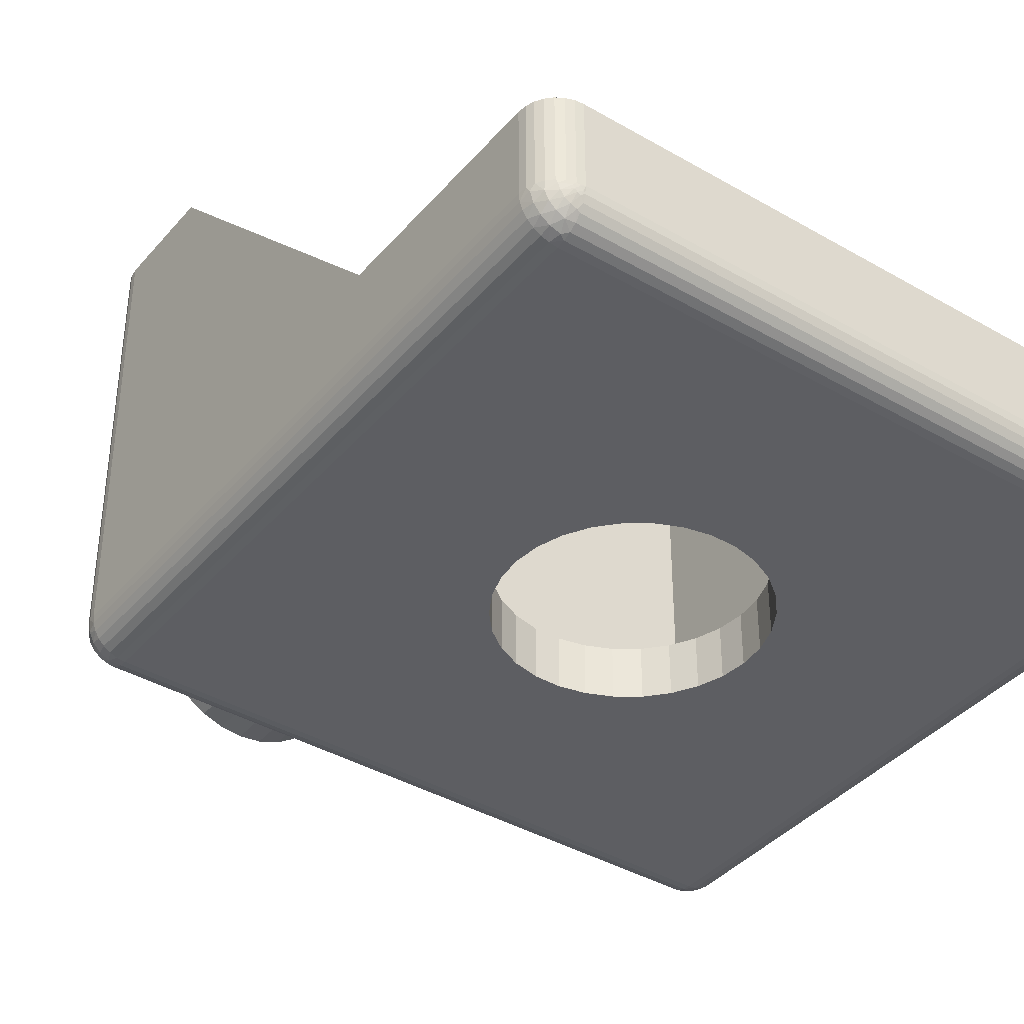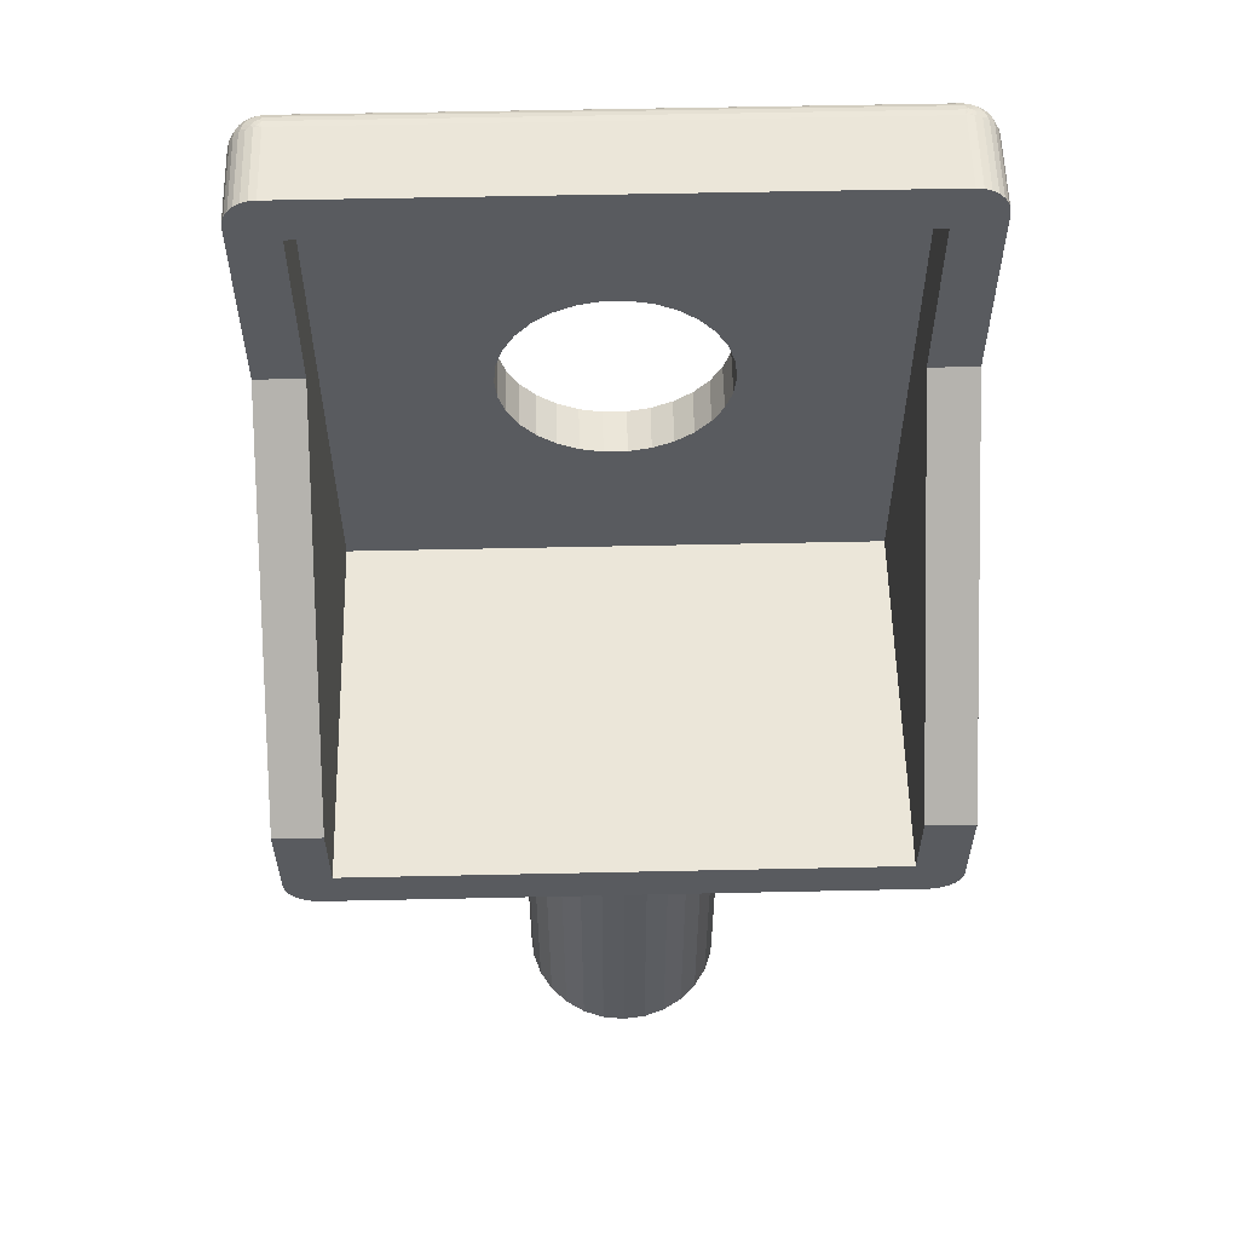
<metadata>
{"format":"obj","ext":"obj","renderer":"f3d","projection":"perspective","resolution":1024,"background":"white","views":[{"elev":-39.3,"azim":-36.0,"up":"+Y"},{"elev":57.3,"azim":178.7,"up":"+Z"}]}
</metadata>
<code>
v 78.53 -16.52 10.5
v 78.7 -17.2 11
v 78.13 -16.85 11
v 77.65 -16.37 11
v 77.98 -15.97 10.5
v 78.67 -16 10
v 79.23 -16.88 10.5
v 79.07 -16.27 10
v 79.52 -16.44 10
v 79.33 -17.42 11
v 79.65 -12.28 10.25
v 80 -12.5 10
v 79.52 -12.56 10
v 79.23 -12.12 10.5
v 79.57 -11.78 10.75
v 79.33 -11.58 11
v 80 -11.5 11
v 79.65 -16.72 10.25
v 80 -16.5 10
v 79.57 -17.22 10.75
v 80 -17.5 11
v 79.07 -12.73 10
v 78.7 -11.8 11
v 78.53 -12.48 10.5
v 78.67 -13 10
v 78.13 -12.15 11
v 77.98 -13.03 10.5
v 78.35 -13.36 10
v 78.13 -13.79 10
v 77.65 -12.63 11
v 77.3 -13.2 11
v 77.62 -13.73 10.5
v 78.01 -14.26 10
v 77.08 -13.83 11
v 77.5 -14.5 10.5
v 78.01 -14.74 10
v 77 -14.5 11
v 77.08 -15.17 11
v 77.62 -15.27 10.5
v 78.13 -15.21 10
v 77.3 -15.8 11
v 78.35 -15.64 10
v 83.5 -23 30
v 83.42 -23 29.27
v 83.5 -24.5 30
v 83.42 -24.5 29.27
v 83.2 -23 28.58
v 83.2 -24.5 28.58
v 82.83 -23 27.94
v 82.83 -24.5 27.94
v 82.34 -23 27.4
v 82.34 -24.5 27.4
v 81.75 -23 26.97
v 81.75 -24.5 26.97
v 81.08 -23 26.67
v 81.08 -24.5 26.67
v 80.37 -23 26.52
v 80.37 -24.5 26.52
v 79.63 -23 26.52
v 79.63 -24.5 26.52
v 78.92 -23 26.67
v 78.92 -24.5 26.67
v 78.25 -23 26.97
v 78.25 -24.5 26.97
v 77.66 -23 27.4
v 77.66 -24.5 27.4
v 77.17 -23 27.94
v 77.17 -24.5 27.94
v 76.8 -23 28.58
v 76.8 -24.5 28.58
v 76.58 -23 29.27
v 76.58 -24.5 29.27
v 76.5 -23 30
v 76.5 -24.5 30
v 79.33 -11.58 20
v 80 -11.5 20
v 78.7 -11.8 20
v 78.13 -12.15 20
v 77.65 -12.63 20
v 77.3 -13.2 20
v 77.08 -13.83 20
v 77 -14.5 20
v 77.08 -15.17 20
v 77.3 -15.8 20
v 77.65 -16.37 20
v 78.13 -16.85 20
v 78.7 -17.2 20
v 79.33 -17.42 20
v 80 -17.5 20
v 70 -21 39
v 70 -21 32.82
v 70 -23.5 39
v 70 -23.5 21
v 70 -11.5 24
v 70 -11.5 21
v 89 -21 40
v 71 -21 40
v 89 -23.5 40
v 71 -23.5 40
v 90 -11.5 21
v 90 -11.5 24
v 90 -23.5 21
v 90 -21 32.82
v 90 -23.5 39
v 90 -21 39
v 71 -23.5 20
v 71 -11.5 20
v 89 -11.5 20
v 80.67 -11.58 20
v 89 -23.5 20
v 81.87 -16.85 20
v 82.35 -16.37 20
v 82.7 -15.8 20
v 81.3 -17.2 20
v 80.67 -17.42 20
v 82.92 -15.17 20
v 83 -14.5 20
v 82.92 -13.83 20
v 82.7 -13.2 20
v 82.35 -12.63 20
v 81.87 -12.15 20
v 81.3 -11.8 20
v 89 -24.5 21
v 76.58 -24.5 30.73
v 71 -24.5 39
v 76.8 -24.5 31.42
v 77.17 -24.5 32.06
v 77.66 -24.5 32.6
v 78.25 -24.5 33.03
v 78.92 -24.5 33.33
v 79.63 -24.5 33.48
v 80.37 -24.5 33.48
v 89 -24.5 39
v 71 -24.5 21
v 83.2 -24.5 31.42
v 82.83 -24.5 32.06
v 83.42 -24.5 30.73
v 82.34 -24.5 32.6
v 81.75 -24.5 33.03
v 81.08 -24.5 33.33
v 88.5 -11.5 21.5
v 89.97 -11.5 20.78
v 89.9 -11.5 20.57
v 89.78 -11.5 20.38
v 89.62 -11.5 20.22
v 89.43 -11.5 20.1
v 89.22 -11.5 20.03
v 88.5 -11.5 24
v 71.5 -11.5 21.5
v 70.78 -11.5 20.03
v 70.57 -11.5 20.1
v 70.38 -11.5 20.22
v 70.22 -11.5 20.38
v 70.1 -11.5 20.57
v 70.03 -11.5 20.78
v 71.5 -11.5 24
v 88.5 -23 21.5
v 88.5 -21 32.82
v 88.5 -23 38.5
v 88.5 -21 38.5
v 71.5 -23 21.5
v 71.5 -21 32.82
v 71.5 -23 38.5
v 71.5 -21 38.5
v 76.58 -23 30.73
v 76.8 -23 31.42
v 77.17 -23 32.06
v 77.66 -23 32.6
v 78.25 -23 33.03
v 78.92 -23 33.33
v 79.63 -23 33.48
v 80.37 -23 33.48
v 83.2 -23 31.42
v 82.83 -23 32.06
v 83.42 -23 30.73
v 82.34 -23 32.6
v 81.75 -23 33.03
v 81.08 -23 33.33
v 89.9 -21 39.43
v 89.78 -21 39.62
v 89.97 -21 39.22
v 89.62 -21 39.78
v 89.43 -21 39.9
v 89.22 -21 39.97
v 70.03 -21 39.22
v 70.78 -21 39.97
v 70.1 -21 39.43
v 70.57 -21 39.9
v 70.22 -21 39.62
v 70.38 -21 39.78
v 80.67 -17.42 11
v 81.3 -17.2 11
v 81.87 -16.85 11
v 82.35 -16.37 11
v 82.7 -15.8 11
v 82.92 -15.17 11
v 83 -14.5 11
v 82.92 -13.83 11
v 82.7 -13.2 11
v 82.35 -12.63 11
v 81.87 -12.15 11
v 81.3 -11.8 11
v 80.67 -11.58 11
v 81.87 -13.79 10
v 81.33 -13 10
v 81.65 -13.36 10
v 80.48 -12.56 10
v 81.87 -15.21 10
v 81.99 -14.26 10
v 81.99 -14.74 10
v 81.33 -16 10
v 80.93 -12.73 10
v 81.65 -15.64 10
v 80.48 -16.44 10
v 80.93 -16.27 10
v 81.47 -12.48 10.5
v 82.02 -13.03 10.5
v 80.77 -12.12 10.5
v 80.35 -16.72 10.25
v 80.77 -16.88 10.5
v 80.43 -17.22 10.75
v 80.35 -12.28 10.25
v 80.43 -11.78 10.75
v 81.47 -16.52 10.5
v 82.02 -15.97 10.5
v 82.38 -15.27 10.5
v 82.5 -14.5 10.5
v 82.38 -13.73 10.5
v 89.97 -23.5 39.22
v 89.9 -23.5 39.43
v 89.78 -23.5 39.62
v 89.62 -23.5 39.78
v 89.43 -23.5 39.9
v 89.22 -23.5 39.97
v 89.77 -23.75 39.59
v 89.94 -23.65 39.31
v 89.65 -23.98 39.59
v 89.85 -23.93 39.31
v 89.42 -23.92 39.81
v 89.48 -24.15 39.59
v 89.27 -24.02 39.81
v 89 -24.47 39.22
v 89.22 -24.47 39
v 89.1 -23.79 39.95
v 89 -23.72 39.97
v 89 -23.93 39.9
v 89.09 -24.08 39.81
v 89.52 -23.77 39.81
v 89.18 -23.75 39.95
v 89.58 -23.59 39.81
v 89.25 -23.68 39.95
v 89.29 -23.6 39.95
v 89.05 -23.65 39.99
v 89.97 -23.72 39
v 89.07 -23.64 39.99
v 89.15 -23.55 39.99
v 89.15 -24.44 39.31
v 89 -24.4 39.43
v 89.43 -24.35 39.31
v 89.43 -24.4 39
v 89.62 -24.28 39
v 89.67 -24.17 39.31
v 89.78 -24.12 39
v 89.25 -24.27 39.59
v 89 -24.28 39.62
v 89.9 -23.93 39
v 89 -24.12 39.78
v 70.78 -23.5 39.97
v 70.57 -23.5 39.9
v 70.38 -23.5 39.78
v 70.22 -23.5 39.62
v 70.1 -23.5 39.43
v 70.03 -23.5 39.22
v 71 -23.72 39.97
v 71 -23.93 39.9
v 71 -24.12 39.78
v 71 -24.28 39.62
v 71 -24.4 39.43
v 71 -24.47 39.22
v 89.97 -23.72 21
v 89.9 -23.93 21
v 89.78 -24.12 21
v 89.62 -24.28 21
v 89.43 -24.4 21
v 89.22 -24.47 21
v 89.22 -23.5 20.03
v 89.43 -23.5 20.1
v 89.62 -23.5 20.22
v 89.78 -23.5 20.38
v 89.9 -23.5 20.57
v 89.97 -23.5 20.78
v 70.75 -24.27 39.59
v 70.52 -24.15 39.59
v 70.57 -24.35 39.31
v 70.85 -24.44 39.31
v 70.58 -23.92 39.81
v 70.35 -23.98 39.59
v 70.48 -23.77 39.81
v 70.03 -23.72 39
v 70.71 -23.6 39.95
v 70.42 -23.59 39.81
v 70.73 -24.02 39.81
v 70.75 -23.68 39.95
v 70.91 -24.08 39.81
v 70.82 -23.75 39.95
v 70.9 -23.79 39.95
v 70.85 -23.55 39.99
v 70.78 -24.47 39
v 70.86 -23.57 39.99
v 70.95 -23.65 39.99
v 70.06 -23.65 39.31
v 70.15 -23.93 39.31
v 70.1 -23.93 39
v 70.22 -24.12 39
v 70.33 -24.17 39.31
v 70.38 -24.28 39
v 70.23 -23.75 39.59
v 70.57 -24.4 39
v 89.57 -24.07 20.41
v 89.37 -24.22 20.41
v 89.35 -23.98 20.19
v 89.29 -24.4 20.69
v 89 -24.47 20.78
v 89 -24.4 20.57
v 89.13 -24.3 20.41
v 89.72 -23.87 20.41
v 89.48 -23.85 20.19
v 89.56 -23.68 20.19
v 89.56 -24.27 20.69
v 89.8 -23.63 20.41
v 89.77 -24.06 20.69
v 89.9 -23.79 20.69
v 89.06 -23.64 20.01
v 89 -23.72 20.03
v 89.14 -23.78 20.05
v 89.05 -23.81 20.05
v 89.14 -23.56 20.01
v 89.31 -23.55 20.05
v 89.28 -23.64 20.05
v 89.22 -23.72 20.05
v 89.04 -23.57 20
v 89 -23.93 20.1
v 89.18 -24.06 20.19
v 89 -24.12 20.22
v 89 -24.28 20.38
v 70.03 -23.72 21
v 70.1 -23.93 21
v 70.22 -24.12 21
v 70.38 -24.28 21
v 70.57 -24.4 21
v 70.78 -24.47 21
v 71 -23.72 20.03
v 71 -23.93 20.1
v 71 -24.12 20.22
v 71 -24.28 20.38
v 71 -24.4 20.57
v 71 -24.47 20.78
v 70.43 -24.07 20.41
v 70.28 -23.87 20.41
v 70.52 -23.85 20.19
v 70.1 -23.79 20.69
v 70.03 -23.5 20.78
v 70.1 -23.5 20.57
v 70.2 -23.63 20.41
v 70.63 -24.22 20.41
v 70.65 -23.98 20.19
v 70.82 -24.06 20.19
v 70.23 -24.06 20.69
v 70.87 -24.3 20.41
v 70.44 -24.27 20.69
v 70.71 -24.4 20.69
v 70.86 -23.56 20.01
v 70.78 -23.5 20.03
v 70.72 -23.64 20.05
v 70.69 -23.55 20.05
v 70.94 -23.64 20.01
v 70.95 -23.81 20.05
v 70.86 -23.78 20.05
v 70.78 -23.72 20.05
v 70.93 -23.54 20
v 70.57 -23.5 20.1
v 70.44 -23.68 20.19
v 70.38 -23.5 20.22
v 70.22 -23.5 20.38
f 1 2 3
f 1 4 5
f 1 5 6
f 7 8 9
f 7 10 2
f 7 2 1
f 7 1 8
f 11 12 13
f 11 13 14
f 15 16 17
f 15 17 12
f 15 12 11
f 15 14 16
f 15 11 14
f 18 9 19
f 18 7 9
f 20 19 21
f 20 21 10
f 20 10 7
f 20 18 19
f 20 7 18
f 14 13 22
f 14 23 16
f 24 22 25
f 24 26 23
f 24 23 14
f 24 14 22
f 27 28 29
f 27 25 28
f 27 30 26
f 27 31 30
f 27 24 25
f 27 26 24
f 32 29 33
f 32 34 31
f 32 27 29
f 32 31 27
f 35 33 36
f 35 37 34
f 35 38 37
f 35 34 32
f 35 32 33
f 39 36 40
f 39 41 38
f 39 35 36
f 39 38 35
f 5 42 6
f 5 40 42
f 5 4 41
f 5 39 40
f 5 41 39
f 1 6 8
f 1 3 4
f 43 44 45
f 45 44 46
f 46 47 48
f 44 47 46
f 48 49 50
f 47 49 48
f 50 51 52
f 49 51 50
f 52 53 54
f 51 53 52
f 54 55 56
f 53 55 54
f 56 57 58
f 55 57 56
f 58 59 60
f 57 59 58
f 60 61 62
f 59 61 60
f 62 63 64
f 61 63 62
f 64 65 66
f 63 65 64
f 66 67 68
f 65 67 66
f 68 69 70
f 67 69 68
f 70 71 72
f 69 71 70
f 72 73 74
f 71 73 72
f 75 17 16
f 75 76 17
f 77 16 23
f 77 75 16
f 78 23 26
f 78 77 23
f 79 26 30
f 79 78 26
f 80 30 31
f 80 79 30
f 81 31 34
f 81 80 31
f 82 34 37
f 82 81 34
f 83 37 38
f 83 82 37
f 84 38 41
f 84 83 38
f 85 41 4
f 85 84 41
f 86 4 3
f 86 85 4
f 87 3 2
f 87 86 3
f 88 2 10
f 88 87 2
f 89 10 21
f 89 88 10
f 90 91 92
f 91 93 92
f 91 94 93
f 94 95 93
f 96 97 98
f 97 99 98
f 100 101 102
f 102 101 103
f 103 104 102
f 103 105 104
f 106 107 84
f 76 108 109
f 107 76 75
f 110 111 112
f 110 113 108
f 112 113 110
f 110 114 111
f 110 115 114
f 113 116 108
f 116 117 108
f 110 89 115
f 117 118 108
f 118 119 108
f 119 120 108
f 89 106 88
f 88 106 87
f 87 106 86
f 110 106 89
f 120 121 108
f 106 85 86
f 121 122 108
f 106 84 85
f 122 109 108
f 84 107 83
f 83 107 82
f 82 107 81
f 81 107 80
f 80 107 79
f 79 107 78
f 78 107 77
f 77 107 75
f 123 50 52
f 124 125 74
f 52 54 123
f 126 125 124
f 127 125 126
f 128 125 127
f 129 125 128
f 130 125 129
f 123 48 50
f 131 125 130
f 132 125 131
f 133 125 132
f 54 56 123
f 74 125 134
f 123 46 48
f 56 58 123
f 123 45 46
f 58 60 123
f 62 134 60
f 64 134 62
f 66 134 64
f 60 134 123
f 135 133 136
f 137 133 135
f 45 133 137
f 123 133 45
f 133 138 136
f 66 68 134
f 133 139 138
f 68 70 134
f 133 140 139
f 70 72 134
f 133 132 140
f 72 74 134
f 141 100 142
f 141 142 143
f 141 143 144
f 141 144 145
f 141 145 146
f 141 146 147
f 141 147 108
f 101 100 141
f 148 101 141
f 76 141 108
f 149 76 107
f 149 107 150
f 149 150 151
f 149 151 152
f 153 149 152
f 154 149 153
f 155 149 154
f 95 149 155
f 94 156 149
f 94 149 95
f 149 141 76
f 157 148 141
f 158 148 157
f 159 160 158
f 159 158 157
f 149 161 157
f 149 157 141
f 156 161 149
f 156 162 161
f 163 161 162
f 164 163 162
f 163 164 160
f 163 160 159
f 163 165 73
f 163 166 165
f 163 167 166
f 163 168 167
f 163 169 168
f 163 170 169
f 163 171 170
f 49 157 51
f 163 172 171
f 53 51 157
f 163 159 172
f 163 73 161
f 47 157 49
f 55 53 157
f 44 157 47
f 57 55 157
f 43 157 44
f 161 59 57
f 161 61 59
f 161 63 61
f 161 65 63
f 161 57 157
f 159 173 174
f 159 175 173
f 159 43 175
f 159 157 43
f 176 159 174
f 67 65 161
f 177 159 176
f 69 67 161
f 178 159 177
f 71 69 161
f 172 159 178
f 73 71 161
f 101 158 103
f 148 158 101
f 156 91 162
f 94 91 156
f 179 160 180
f 181 160 179
f 105 160 181
f 103 160 105
f 158 160 103
f 160 182 180
f 160 183 182
f 160 184 183
f 160 96 184
f 91 164 162
f 91 90 164
f 164 97 160
f 160 97 96
f 90 185 164
f 164 186 97
f 185 187 164
f 164 188 186
f 187 189 164
f 164 190 188
f 189 190 164
f 115 89 21
f 115 21 191
f 114 191 192
f 114 115 191
f 111 192 193
f 111 114 192
f 112 193 194
f 112 194 195
f 112 111 193
f 113 112 195
f 116 195 196
f 116 113 195
f 117 196 197
f 117 116 196
f 118 197 198
f 118 117 197
f 119 198 199
f 119 118 198
f 120 199 200
f 120 119 199
f 121 200 201
f 121 120 200
f 122 201 202
f 122 121 201
f 109 202 203
f 109 122 202
f 76 203 17
f 76 109 203
f 204 205 206
f 13 12 207
f 208 204 209
f 208 209 210
f 211 212 205
f 211 208 213
f 211 205 204
f 211 204 208
f 29 28 25
f 214 211 215
f 214 212 211
f 8 19 9
f 6 207 212
f 6 214 19
f 6 42 40
f 6 40 36
f 6 36 33
f 6 33 29
f 6 25 22
f 6 22 13
f 6 13 207
f 6 29 25
f 6 212 214
f 6 19 8
f 73 165 74
f 74 165 124
f 124 166 126
f 165 166 124
f 126 167 127
f 166 167 126
f 127 168 128
f 167 168 127
f 128 169 129
f 168 169 128
f 129 170 130
f 169 170 129
f 130 171 131
f 170 171 130
f 131 172 132
f 171 172 131
f 132 178 140
f 172 178 132
f 140 177 139
f 178 177 140
f 139 176 138
f 177 176 139
f 138 174 136
f 176 174 138
f 136 173 135
f 174 173 136
f 135 175 137
f 173 175 135
f 137 43 45
f 175 43 137
f 216 202 201
f 216 200 217
f 216 217 205
f 218 212 207
f 218 203 202
f 218 202 216
f 218 216 212
f 219 19 214
f 219 214 220
f 221 21 19
f 221 191 21
f 221 220 191
f 221 19 219
f 221 219 220
f 222 207 12
f 222 218 207
f 223 12 17
f 223 17 203
f 223 203 218
f 223 222 12
f 223 218 222
f 220 214 215
f 220 192 191
f 224 215 211
f 224 193 192
f 224 192 220
f 224 220 215
f 225 213 208
f 225 211 213
f 225 194 193
f 225 195 194
f 225 193 224
f 225 224 211
f 226 208 210
f 226 196 195
f 226 225 208
f 226 195 225
f 227 210 209
f 227 197 196
f 227 198 197
f 227 226 210
f 227 196 226
f 228 209 204
f 228 199 198
f 228 227 209
f 228 198 227
f 217 206 205
f 217 204 206
f 217 200 199
f 217 228 204
f 217 199 228
f 216 205 212
f 216 201 200
f 104 105 181
f 229 181 179
f 229 104 181
f 230 179 180
f 230 229 179
f 231 180 182
f 231 230 180
f 232 182 183
f 232 231 182
f 233 183 184
f 233 232 183
f 234 184 96
f 234 233 184
f 98 234 96
f 235 236 230
f 235 237 238
f 235 238 236
f 239 240 237
f 239 241 240
f 242 133 243
f 244 245 246
f 244 246 247
f 244 247 241
f 248 237 235
f 248 239 237
f 249 241 239
f 249 244 241
f 250 231 232
f 250 232 233
f 250 235 231
f 250 248 235
f 251 239 248
f 251 249 239
f 252 233 234
f 252 250 233
f 252 248 250
f 252 251 248
f 253 98 245
f 253 245 244
f 229 254 104
f 255 98 253
f 255 244 249
f 255 249 251
f 255 253 244
f 256 234 98
f 256 255 251
f 256 252 234
f 256 251 252
f 256 98 255
f 257 258 242
f 257 242 243
f 259 260 261
f 259 243 260
f 259 257 243
f 262 261 263
f 262 259 261
f 264 265 258
f 264 257 259
f 264 258 257
f 238 266 254
f 238 263 266
f 238 262 263
f 240 264 259
f 240 259 262
f 247 267 265
f 247 246 267
f 247 265 264
f 236 229 230
f 236 238 254
f 236 254 229
f 237 262 238
f 237 240 262
f 241 247 264
f 241 264 240
f 235 230 231
f 99 97 186
f 268 186 188
f 268 99 186
f 269 188 190
f 269 268 188
f 270 190 189
f 270 269 190
f 271 189 187
f 271 270 189
f 272 187 185
f 272 271 187
f 273 185 90
f 273 272 185
f 92 273 90
f 98 99 274
f 245 274 275
f 245 98 274
f 246 245 275
f 267 275 276
f 267 246 275
f 265 276 277
f 265 267 276
f 258 278 279
f 258 277 278
f 258 265 277
f 242 258 279
f 133 279 125
f 133 242 279
f 280 104 254
f 280 102 104
f 281 254 266
f 281 280 254
f 282 266 263
f 282 281 266
f 283 263 261
f 283 282 263
f 284 261 260
f 284 283 261
f 285 260 243
f 285 284 260
f 123 243 133
f 123 285 243
f 286 108 147
f 286 110 108
f 287 147 146
f 287 286 147
f 288 146 145
f 288 287 146
f 289 145 144
f 289 288 145
f 290 144 143
f 290 289 144
f 291 143 142
f 291 290 143
f 102 142 100
f 102 291 142
f 292 278 277
f 292 293 294
f 292 295 278
f 292 294 295
f 296 297 293
f 296 298 297
f 273 92 299
f 300 268 269
f 300 269 301
f 300 301 298
f 302 293 292
f 302 296 293
f 303 298 296
f 303 300 298
f 304 277 276
f 304 276 275
f 304 292 277
f 304 302 292
f 305 296 302
f 305 303 296
f 306 275 274
f 306 304 275
f 306 302 304
f 306 305 302
f 307 99 268
f 307 268 300
f 279 308 125
f 309 300 303
f 309 99 307
f 309 303 305
f 309 307 300
f 310 309 305
f 310 274 99
f 310 306 274
f 310 305 306
f 310 99 309
f 311 272 273
f 311 273 299
f 312 313 314
f 312 299 313
f 312 311 299
f 315 314 316
f 315 312 314
f 317 271 272
f 317 311 312
f 317 272 311
f 294 318 308
f 294 316 318
f 294 315 316
f 297 317 312
f 297 312 315
f 301 269 270
f 301 270 271
f 301 271 317
f 295 279 278
f 295 294 308
f 295 308 279
f 293 315 294
f 293 297 315
f 298 317 297
f 298 301 317
f 319 320 321
f 322 284 285
f 322 323 324
f 322 324 325
f 322 325 320
f 322 285 323
f 326 327 328
f 326 319 327
f 329 283 284
f 329 284 322
f 329 320 319
f 329 322 320
f 330 288 289
f 330 289 290
f 330 328 288
f 330 326 328
f 331 281 282
f 331 282 283
f 331 283 329
f 331 319 326
f 331 329 319
f 332 290 291
f 332 280 281
f 332 291 280
f 332 281 331
f 332 330 290
f 332 326 330
f 332 331 326
f 333 334 110
f 333 335 336
f 333 336 334
f 337 110 286
f 337 338 339
f 337 339 340
f 337 286 338
f 341 337 340
f 341 340 335
f 285 123 323
f 341 333 110
f 341 110 337
f 341 335 333
f 102 280 291
f 336 342 334
f 343 344 342
f 343 336 335
f 343 342 336
f 321 335 340
f 321 343 335
f 325 345 344
f 325 324 345
f 325 344 343
f 338 286 287
f 327 321 340
f 327 340 339
f 320 343 321
f 320 325 343
f 328 287 288
f 328 339 338
f 328 327 339
f 328 338 287
f 319 321 327
f 299 92 93
f 299 93 346
f 313 346 347
f 313 299 346
f 314 347 348
f 314 313 347
f 316 348 349
f 316 314 348
f 318 350 351
f 318 349 350
f 318 316 349
f 308 318 351
f 125 351 134
f 125 308 351
f 352 110 334
f 352 106 110
f 353 334 342
f 353 352 334
f 354 342 344
f 354 353 342
f 355 344 345
f 355 354 344
f 356 345 324
f 356 355 345
f 357 324 323
f 357 356 324
f 134 323 123
f 134 357 323
f 358 359 360
f 361 347 346
f 361 362 363
f 361 363 364
f 361 364 359
f 361 346 362
f 365 366 367
f 365 358 366
f 368 348 347
f 368 347 361
f 368 359 358
f 368 361 359
f 369 354 355
f 369 355 356
f 369 367 354
f 369 365 367
f 370 350 349
f 370 349 348
f 370 348 368
f 370 358 365
f 370 368 358
f 371 356 357
f 371 351 350
f 371 357 351
f 371 350 370
f 371 369 356
f 371 365 369
f 371 370 365
f 372 373 106
f 372 374 375
f 372 375 373
f 376 106 352
f 376 377 378
f 376 378 379
f 376 352 377
f 380 376 379
f 380 379 374
f 346 93 362
f 380 372 106
f 380 106 376
f 380 374 372
f 134 351 357
f 375 381 373
f 382 383 381
f 382 375 374
f 382 381 375
f 360 374 379
f 360 382 374
f 364 384 383
f 364 363 384
f 364 383 382
f 377 352 353
f 366 360 379
f 366 379 378
f 359 382 360
f 359 364 382
f 367 353 354
f 367 378 377
f 367 366 378
f 367 377 353
f 358 360 366
f 362 95 155
f 362 93 95
f 363 155 154
f 363 362 155
f 384 154 153
f 384 363 154
f 383 153 152
f 383 384 153
f 381 152 151
f 381 383 152
f 373 151 150
f 373 381 151
f 106 150 107
f 106 373 150

</code>
